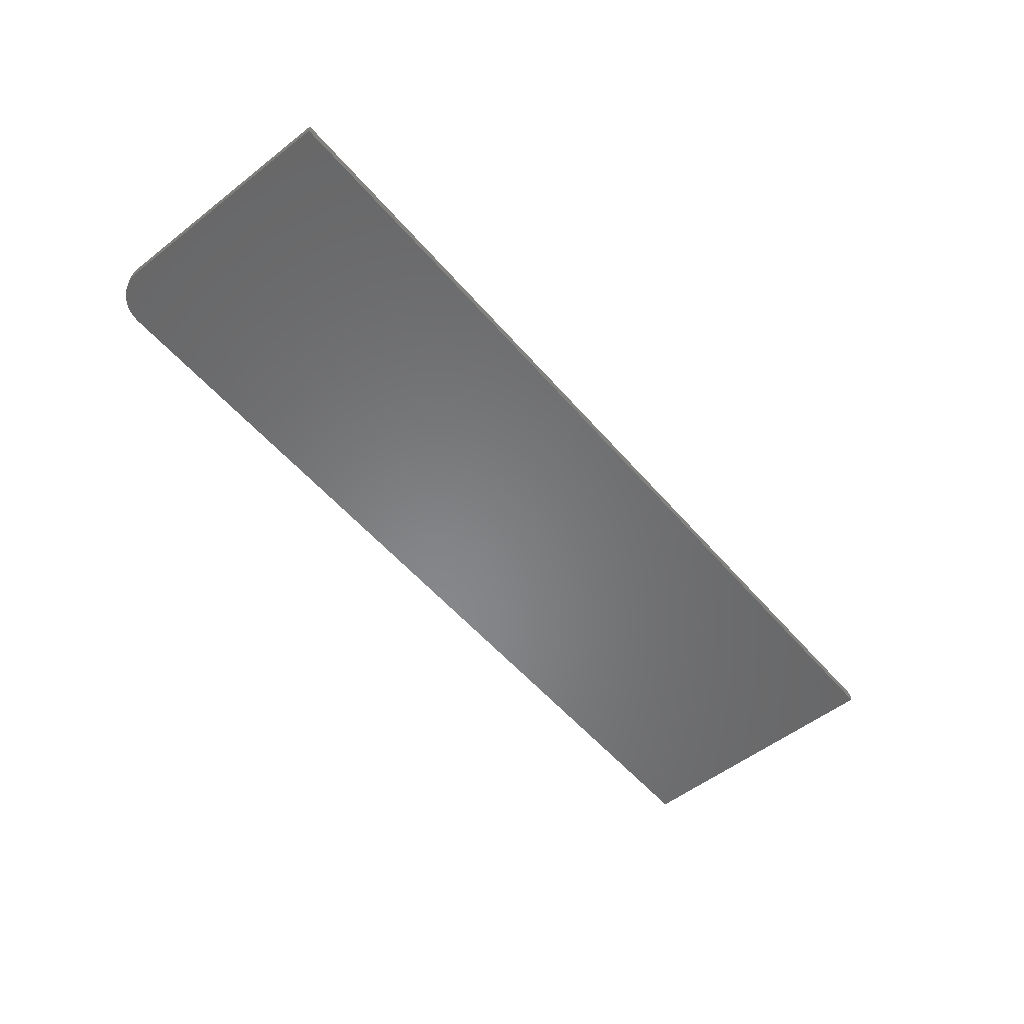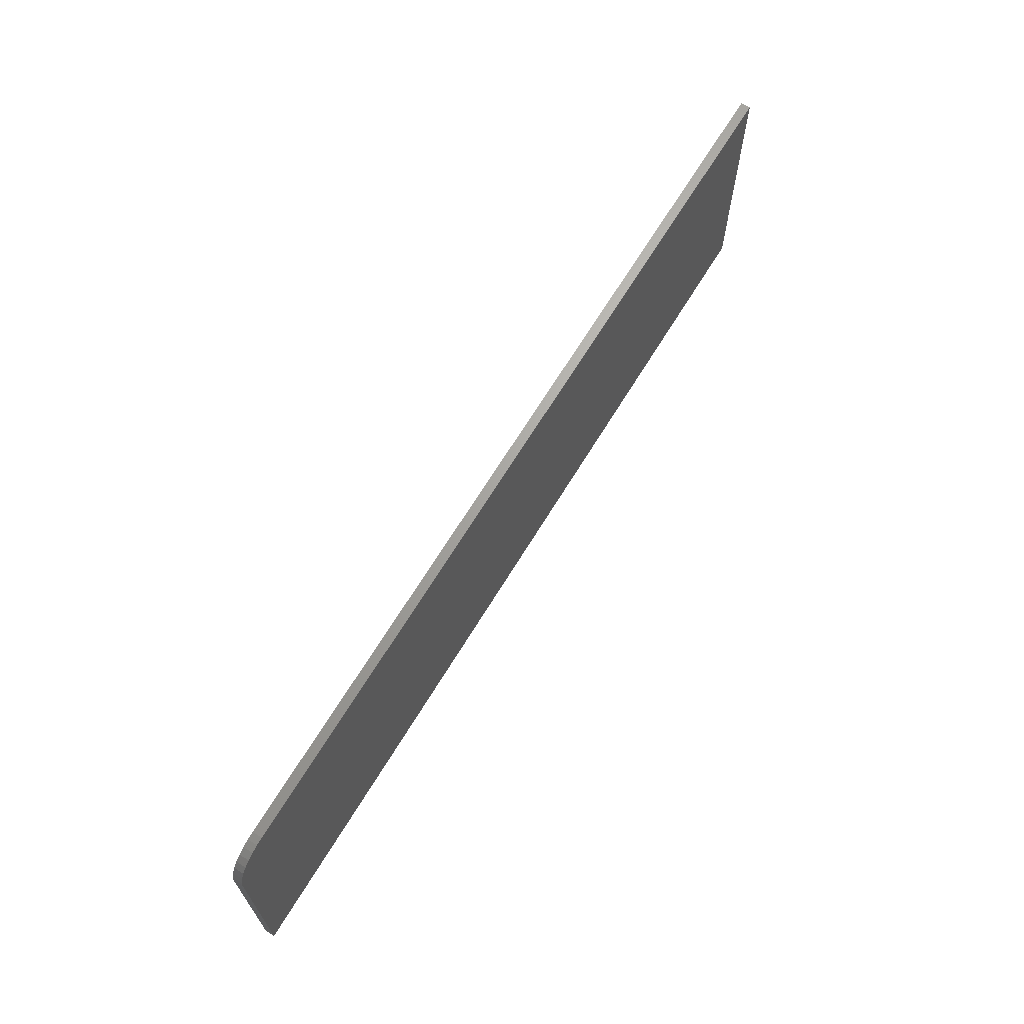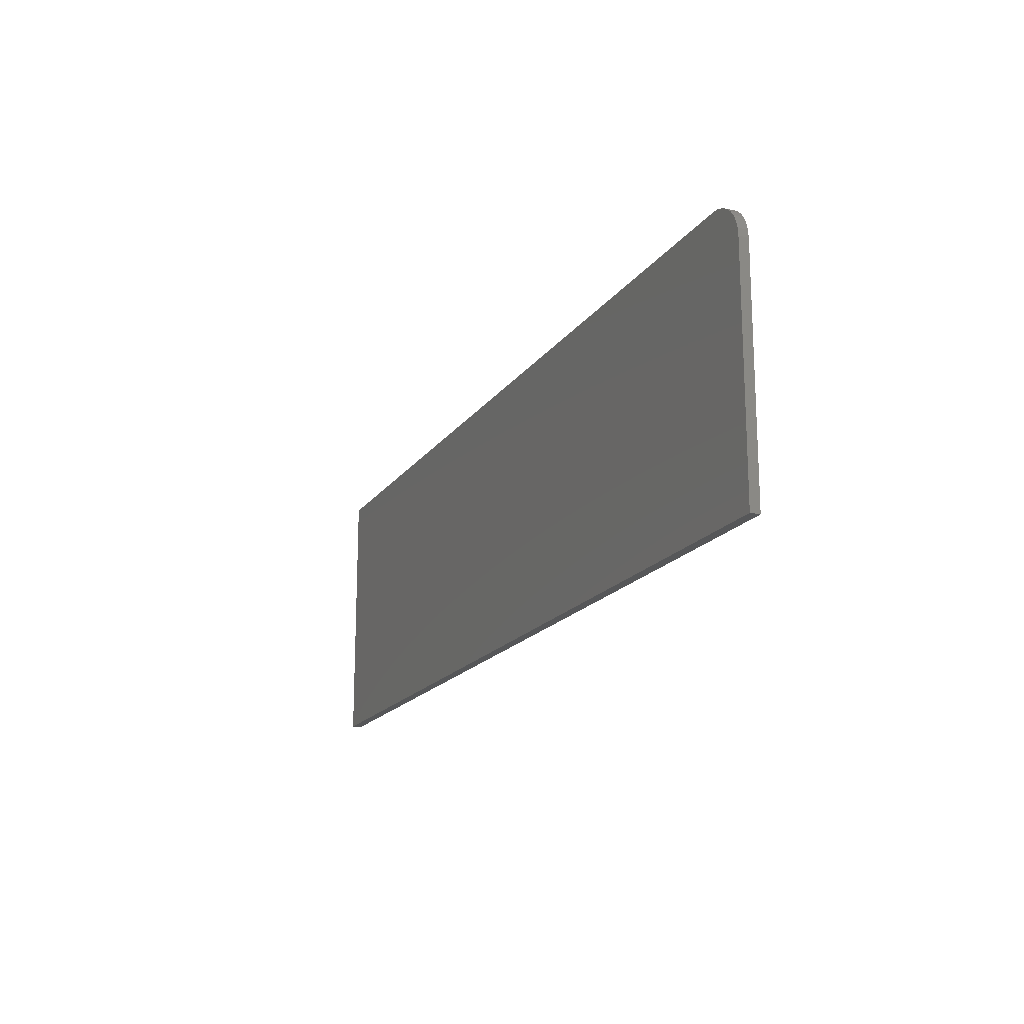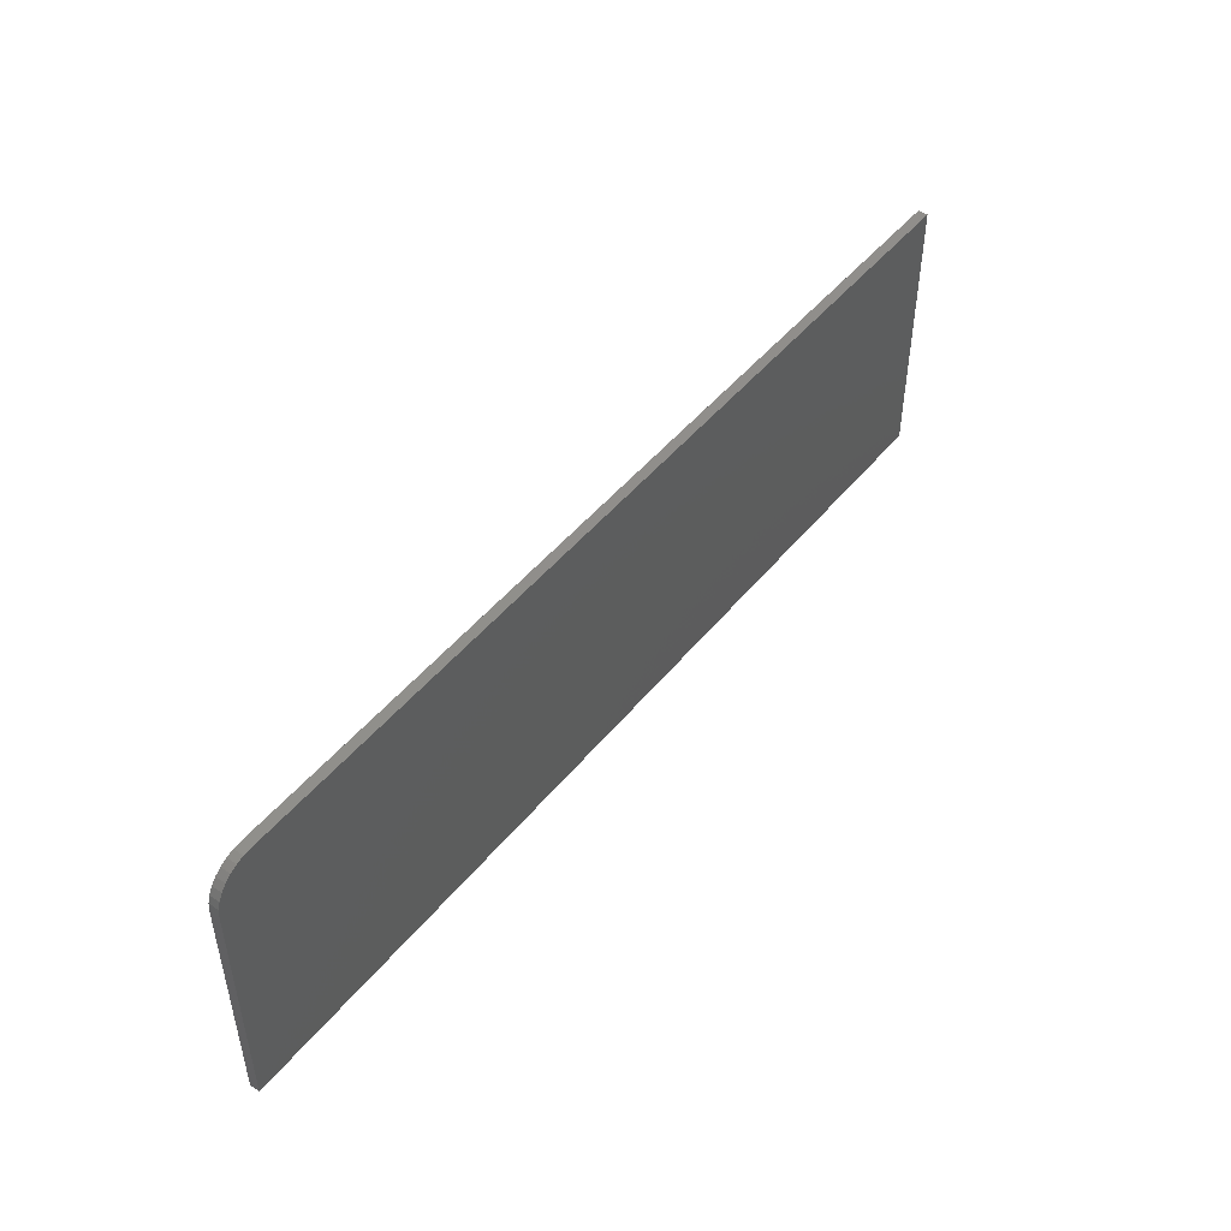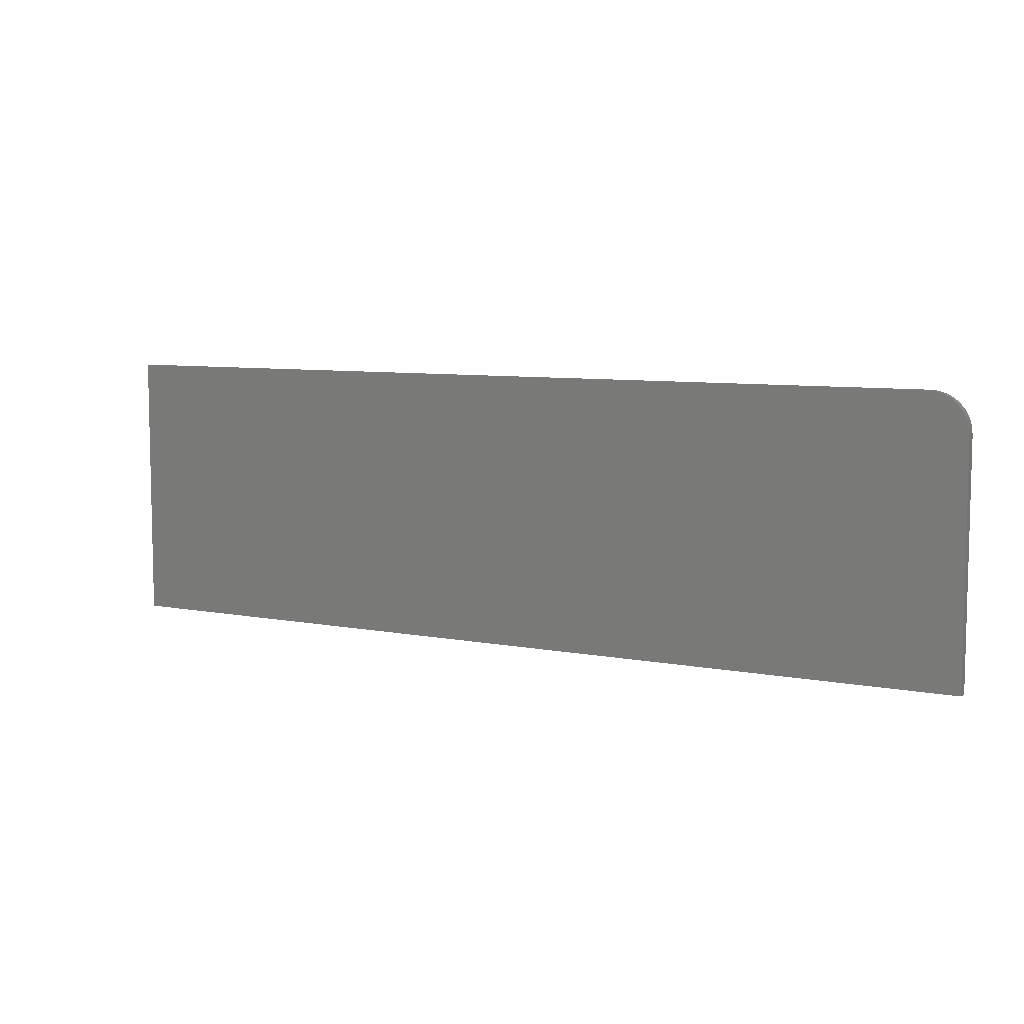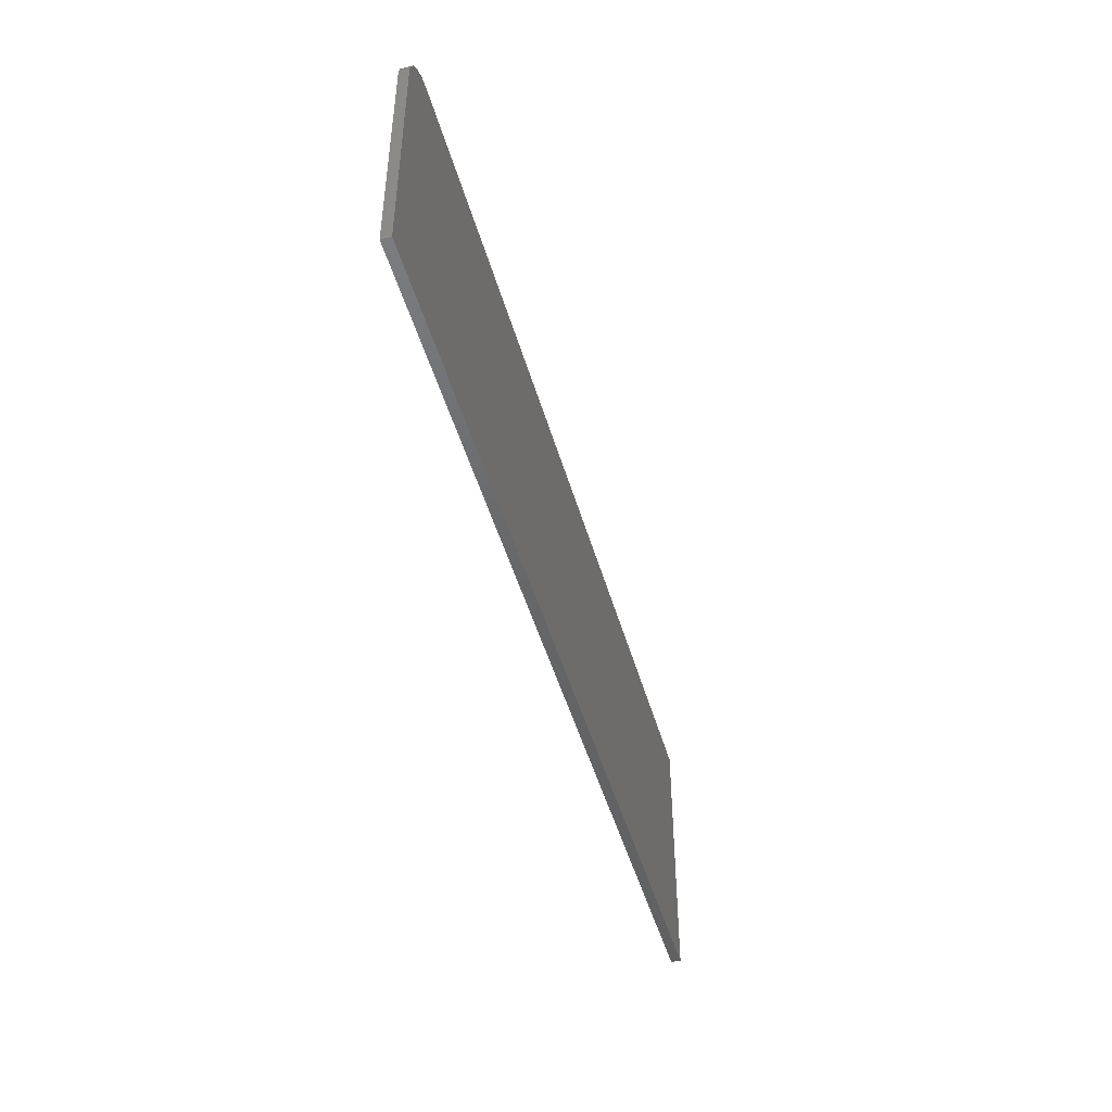
<metadata>
{"format":"stl","ext":"stl","renderer":"f3d","projection":"perspective","resolution":1024,"background":"white","views":[{"elev":-54.1,"azim":129.6,"up":"+Y"},{"elev":66.5,"azim":121.2,"up":"+Z"},{"elev":-17.7,"azim":66.2,"up":"+Z"},{"elev":47.6,"azim":127.0,"up":"+Z"},{"elev":7.5,"azim":29.1,"up":"+Z"},{"elev":-46.7,"azim":105.5,"up":"+Z"}]}
</metadata>
<code>
# stl→obj: 24 verts, 44 faces
v 0.7188 -0.007812 0.2211
v 0.7307 -0.007812 0.2187
v 0.7248 -0.007812 0.2205
v 1.354e-17 -0.007812 0.2211
v 0 -0.007812 0
v 0.75 -0.007812 -4.592e-17
v 0.75 -0.007812 0.1898
v 0.7494 -0.007812 0.1959
v 0.7476 -0.007812 0.2018
v 0.7447 -0.007812 0.2072
v 0.7408 -0.007812 0.2119
v 0.7361 -0.007812 0.2158
v 0.7248 0 0.2205
v 0.7307 0 0.2187
v 0.7188 0 0.2211
v 1.354e-17 0 0.2211
v 0.7361 0 0.2158
v 0.7408 0 0.2119
v 0.7447 0 0.2072
v 0.7476 0 0.2018
v 0.7494 0 0.1959
v 0.75 0 0.1898
v 0.75 0 -4.592e-17
v 0 0 0
f 1 2 3
f 4 5 6
f 4 6 7
f 4 7 8
f 4 8 9
f 4 9 10
f 4 10 11
f 4 11 12
f 4 12 2
f 4 2 1
f 13 14 15
f 16 15 14
f 16 14 17
f 16 17 18
f 16 18 19
f 16 19 20
f 16 20 21
f 16 21 22
f 16 22 23
f 16 23 24
f 1 15 4
f 4 15 16
f 6 23 7
f 7 23 22
f 15 1 13
f 13 1 3
f 13 3 14
f 14 3 2
f 14 2 17
f 17 2 12
f 17 12 18
f 18 12 11
f 18 11 19
f 19 11 10
f 19 10 20
f 20 10 9
f 20 9 21
f 21 9 8
f 21 8 22
f 22 8 7
f 4 16 5
f 5 16 24
f 5 24 6
f 6 24 23

</code>
